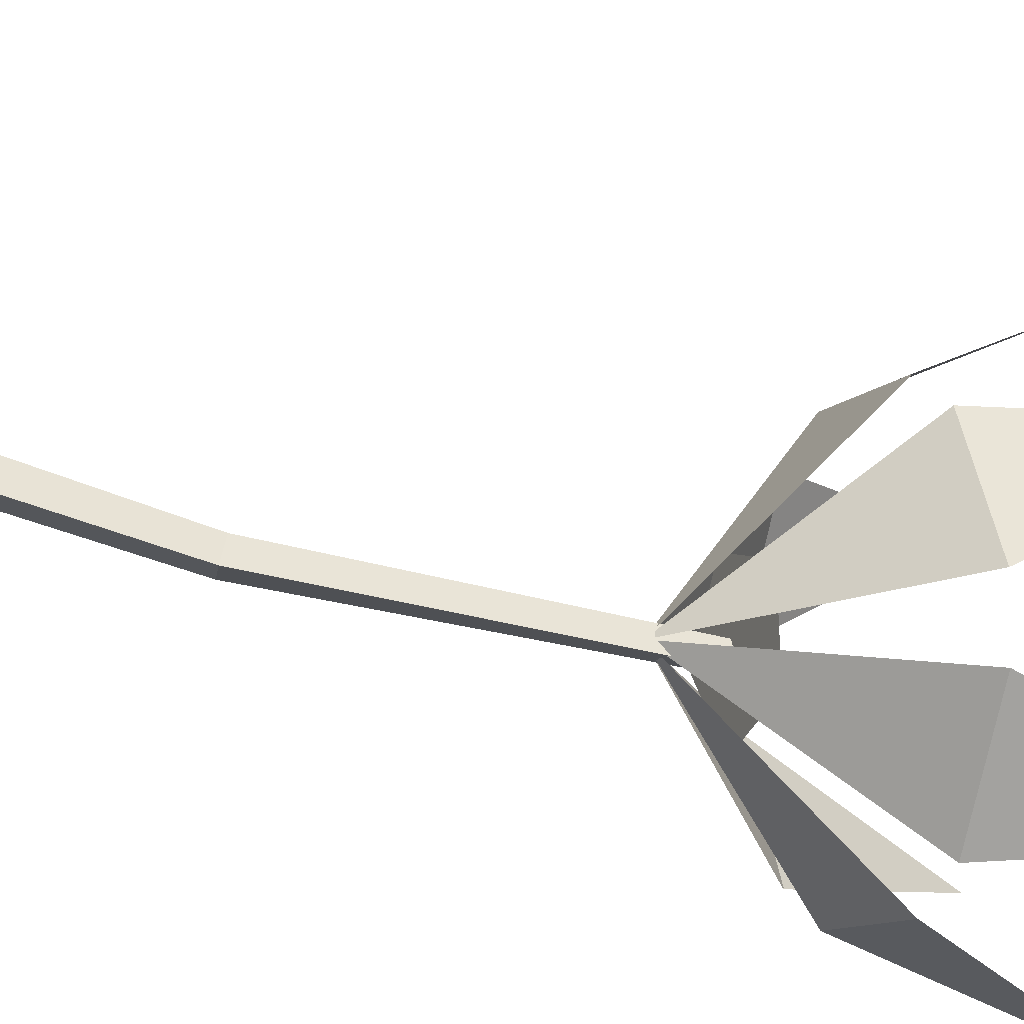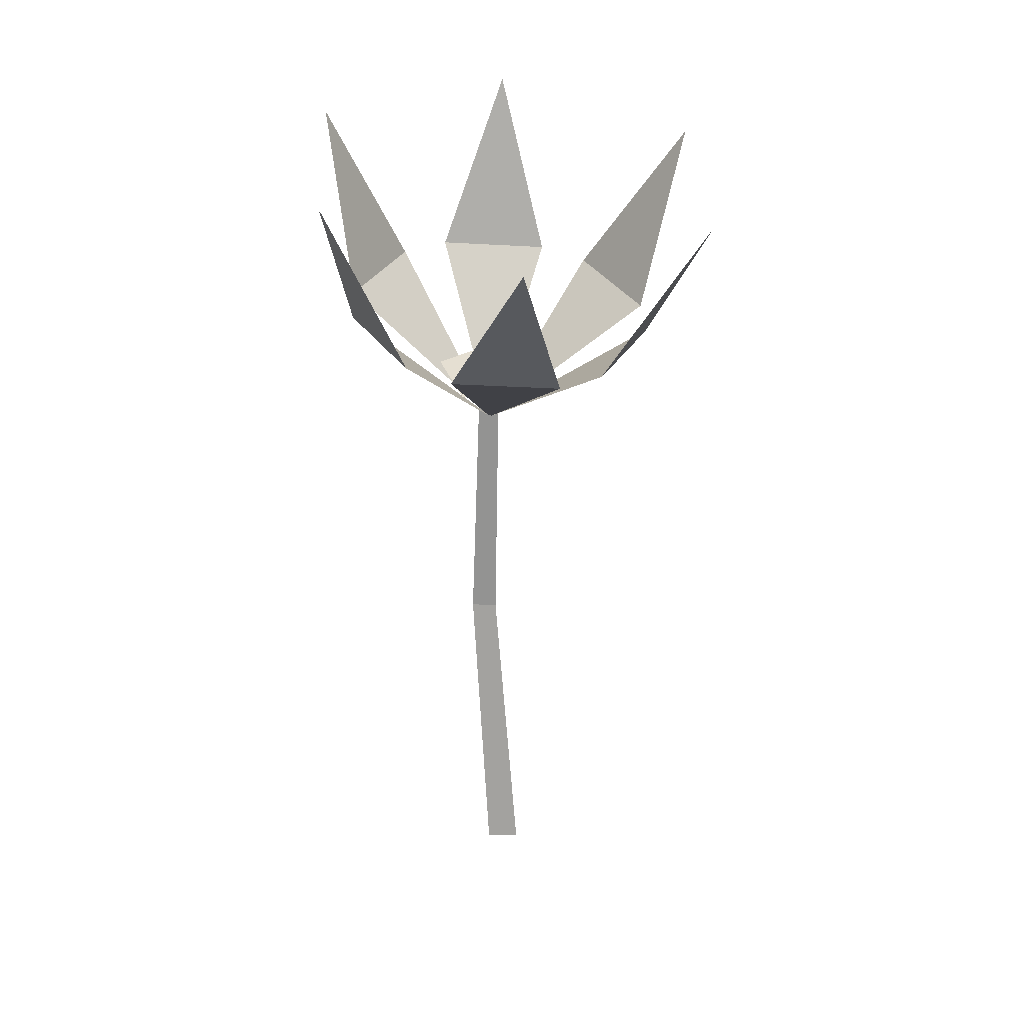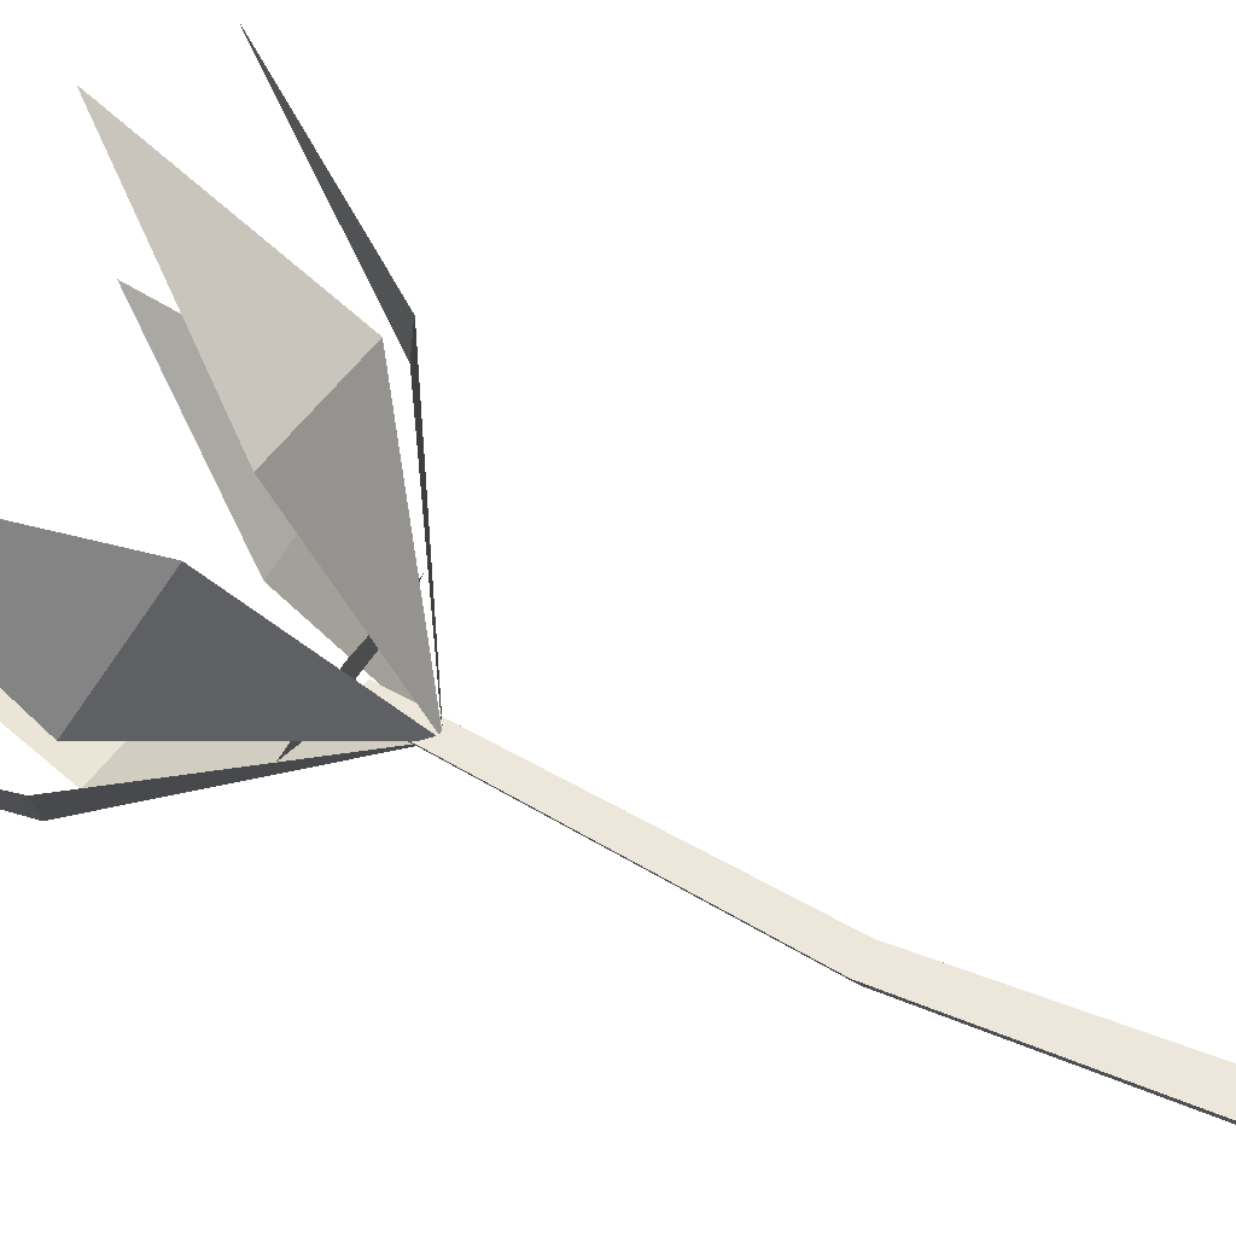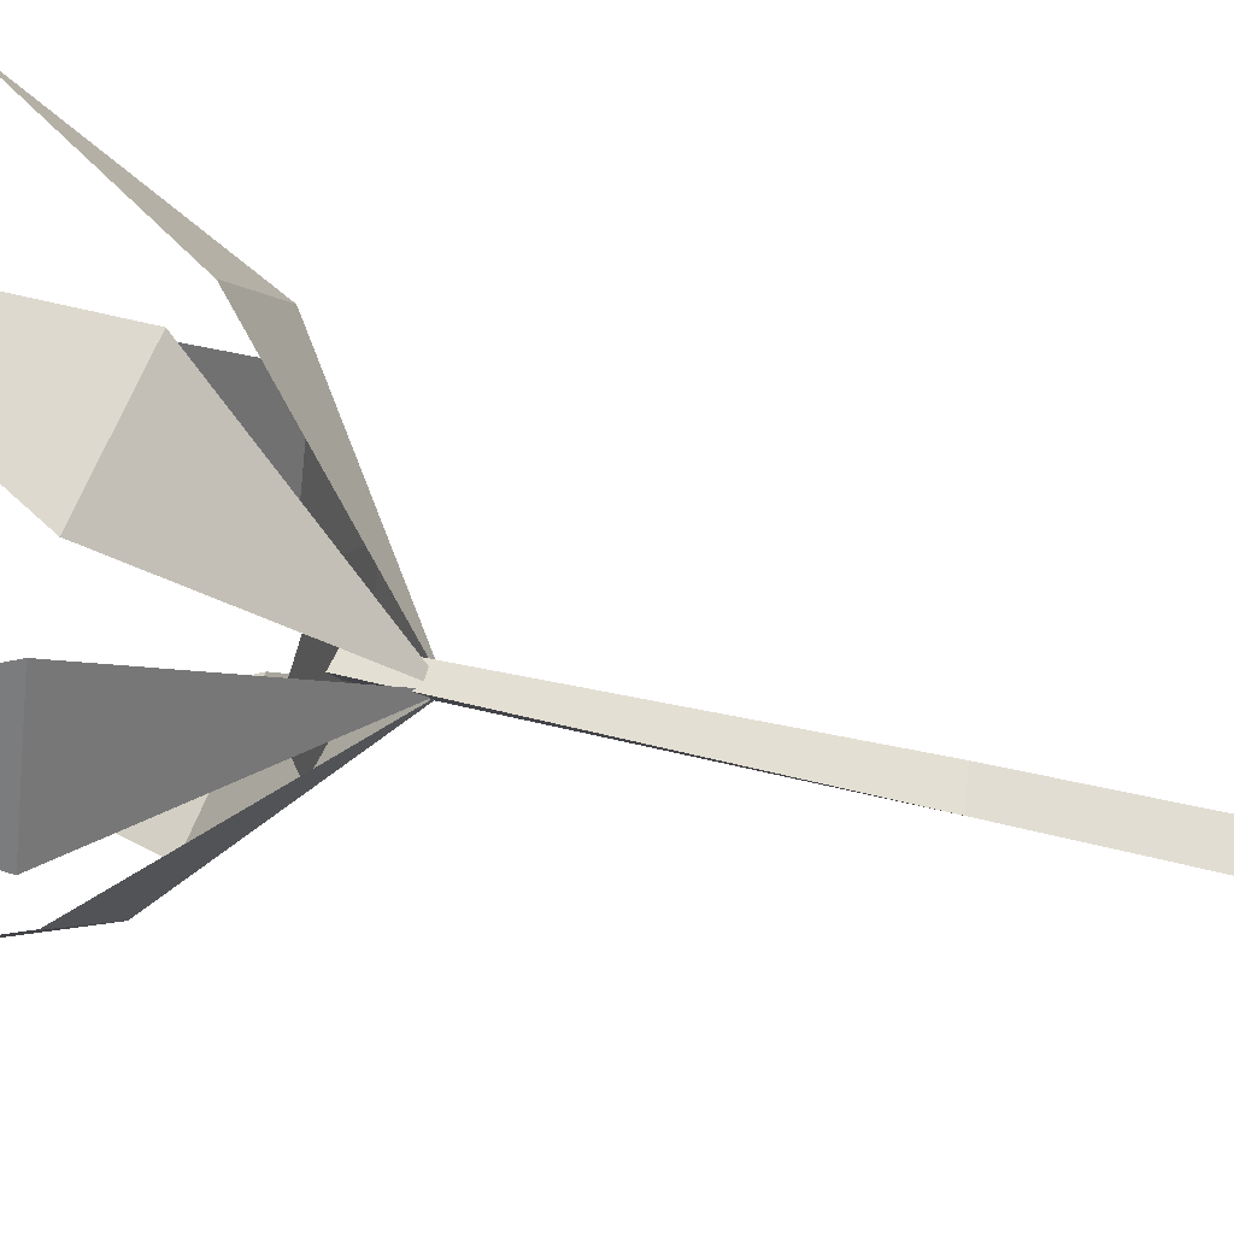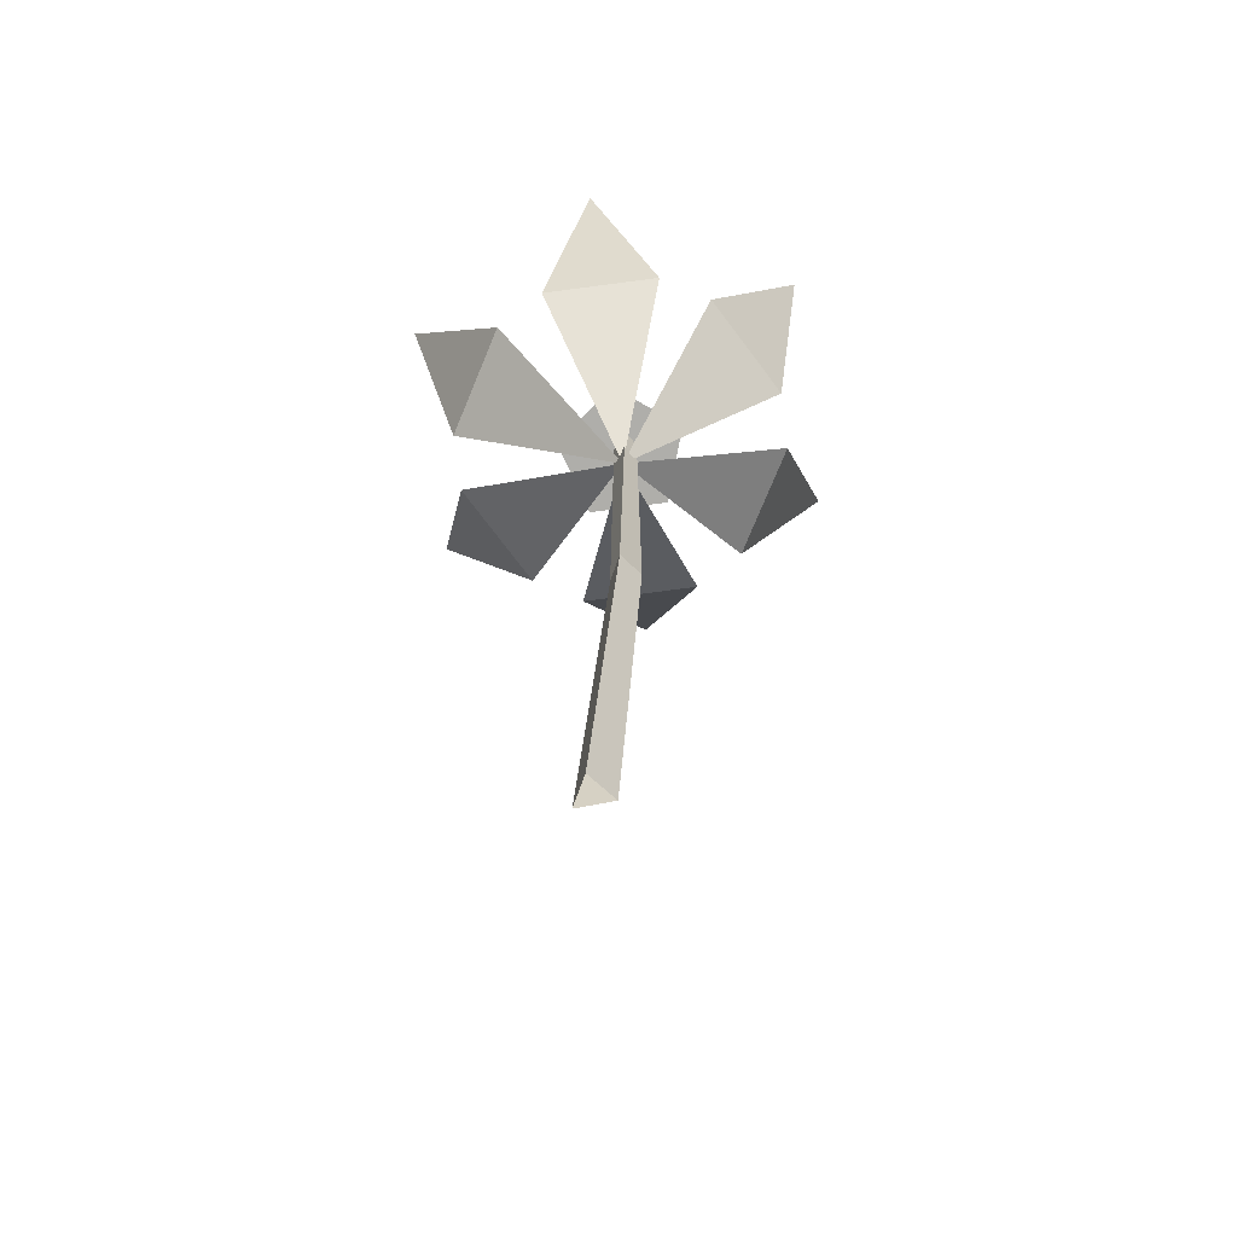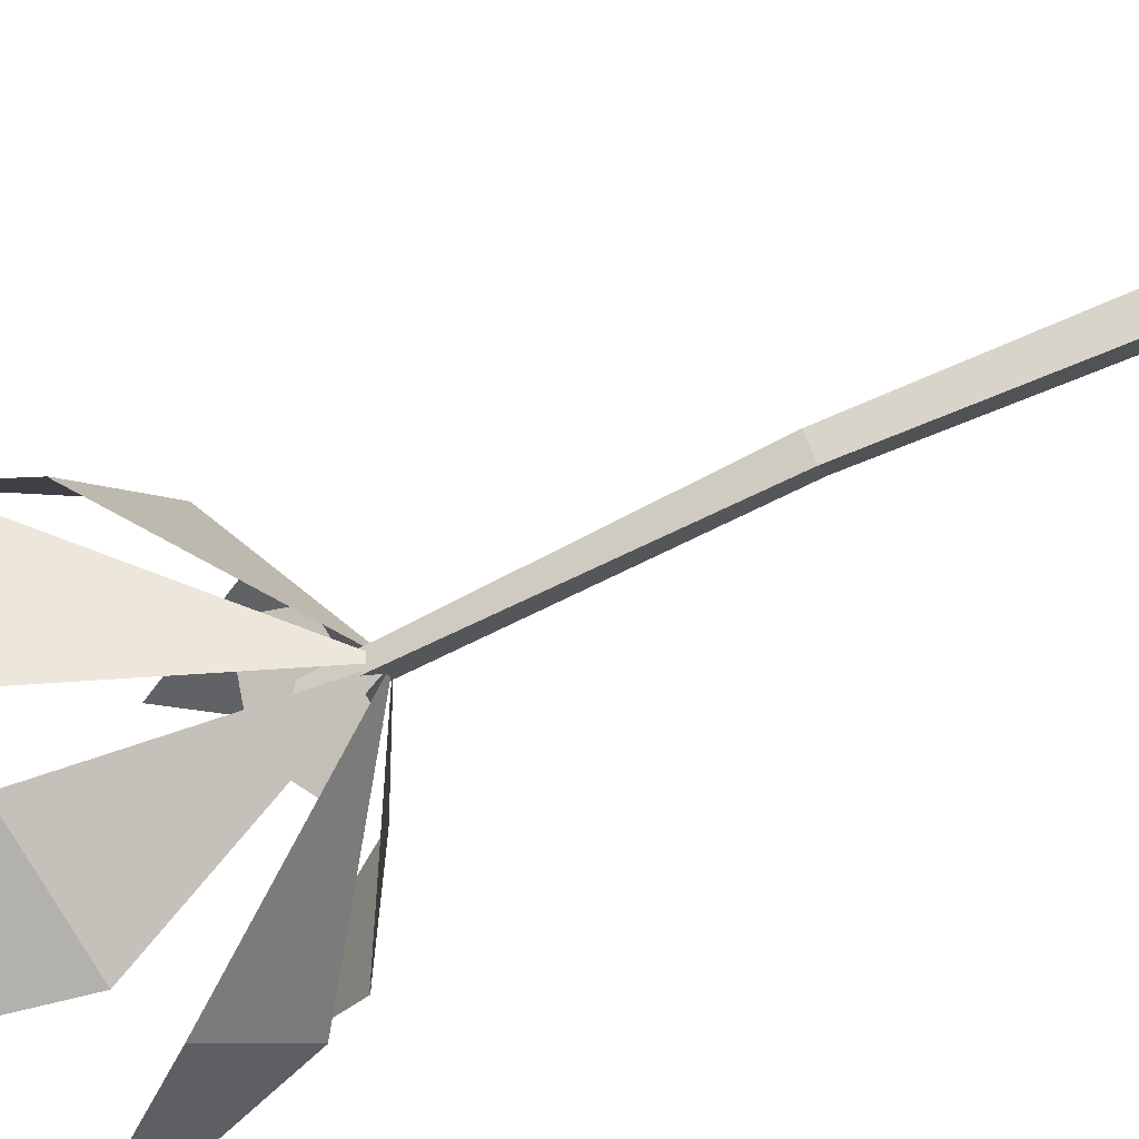
<metadata>
{"format":"obj","ext":"obj","renderer":"f3d","projection":"perspective","resolution":1024,"background":"white","views":[{"elev":-78.8,"azim":74.9,"up":"+Z"},{"elev":15.3,"azim":2.1,"up":"+Y"},{"elev":50.7,"azim":-63.5,"up":"+Z"},{"elev":-52.3,"azim":-99.7,"up":"+Z"},{"elev":-55.9,"azim":-167.1,"up":"+Y"},{"elev":-72.1,"azim":-62.6,"up":"+Z"}]}
</metadata>
<code>
g Flower_b_TwoS_01
v -0.005706 0.2501 0.02227
v -0.08735 0.4088 0.03452
v -0.07423 0.3186 0.0417
v -0.0519 0.3336 -0.003467
v -0.07865 0.3704 0.1327
v -0.04237 0.2916 0.1042
v -0.07219 0.3096 0.06482
v 0.01658 0.3459 0.1717
v 0.0322 0.2827 0.1075
v -0.01994 0.2858 0.1133
v 0.1031 0.3598 0.1124
v 0.07491 0.301 0.04841
v 0.05258 0.286 0.09358
v 0.09441 0.3981 0.01426
v 0.04305 0.328 -0.01406
v 0.07286 0.31 0.02529
v -0.000819 0.4226 -0.0247
v -0.03153 0.3369 -0.01741
v 0.02062 0.3338 -0.02323
v -0.005725 0.2499 0.0222
v -0.08752 0.4088 0.03443
v -0.07439 0.3186 0.04159
v -0.05206 0.3335 -0.003568
v -0.07881 0.3703 0.1328
v -0.04251 0.2914 0.1042
v -0.07233 0.3095 0.06487
v 0.01658 0.3458 0.1718
v 0.0322 0.2826 0.1076
v -0.01994 0.2856 0.1134
v 0.1033 0.3597 0.1125
v 0.07505 0.3008 0.04843
v 0.05271 0.2858 0.09359
v 0.09455 0.3981 0.01412
v 0.04317 0.3279 -0.01419
v 0.07298 0.3099 0.02516
v -0.000842 0.4226 -0.0249
v -0.03155 0.3368 -0.01761
v 0.02059 0.3338 -0.02342
v -0.005584 0.2855 0.004675
v -0.03146 0.2799 0.02646
v -0.01826 0.2674 0.05557
v 0.01577 0.2654 0.05177
v 0.0236 0.2766 0.02032
v 0 0 -0.009
v -0.006882 0.276 0.02165
v 0.007794 0 0.0045
v -0.000746 0.272 0.02722
v -0.007794 0 0.0045
v -0.01062 0.2732 0.02771
v -0.009829 0.1405 -0.001622
v -0.003608 0.1405 0.009153
v -0.01605 0.1405 0.009153
f 4 3 1
f 2 3 4
f 7 6 1
f 5 6 7
f 10 9 1
f 8 9 10
f 13 12 1
f 11 12 13
f 16 15 1
f 14 15 16
f 19 18 1
f 17 18 19
f 23 20 22
f 21 23 22
f 26 20 25
f 24 26 25
f 29 20 28
f 27 29 28
f 32 20 31
f 30 32 31
f 35 20 34
f 33 35 34
f 38 20 37
f 36 38 37
f 40 41 42 43
f 39 40 43
f 50 45 47 51
f 51 47 49 52
f 52 49 45 50
f 48 52 50 44
f 46 51 52 48
f 44 50 51 46

</code>
